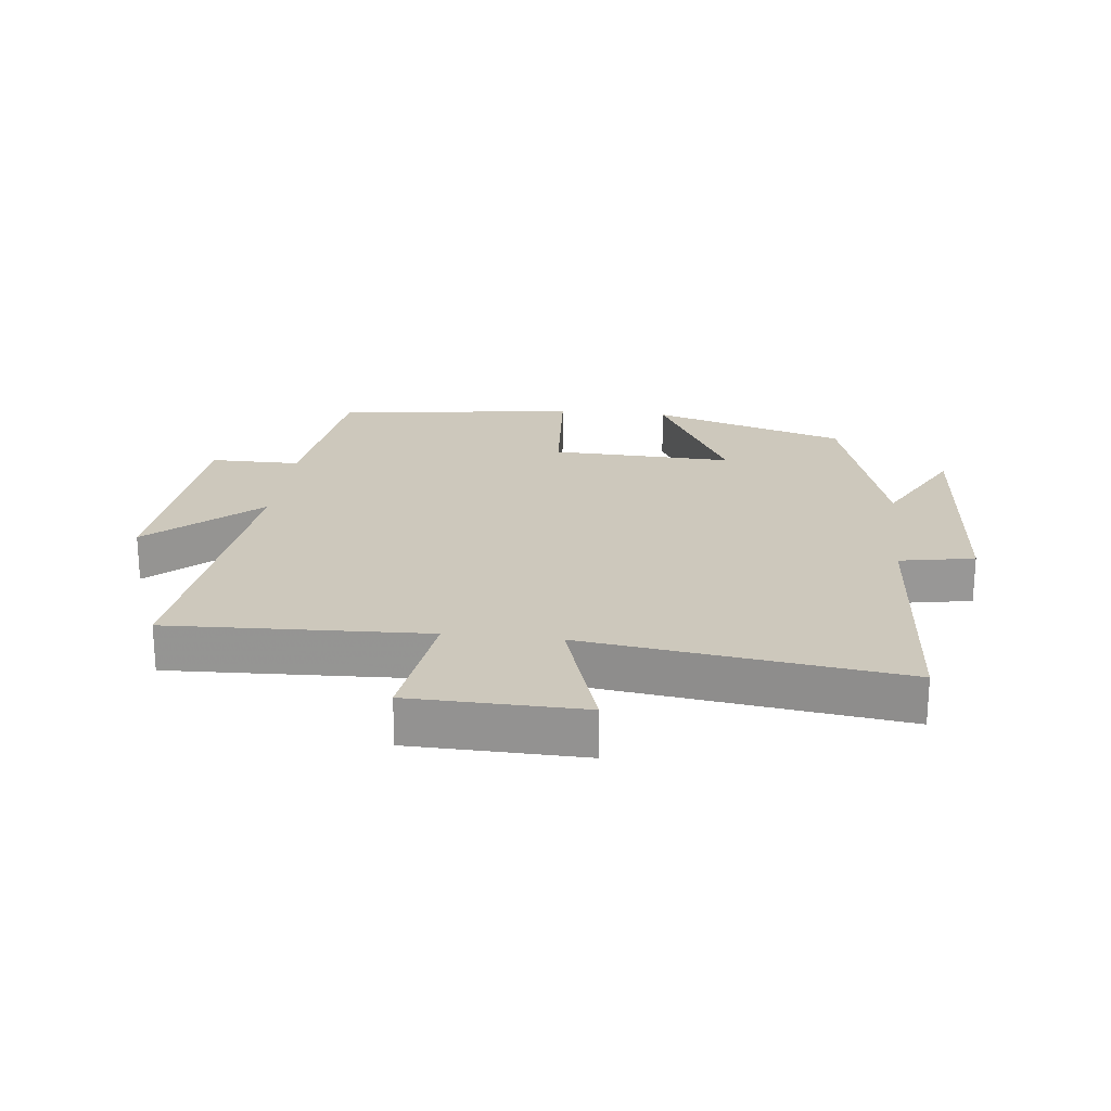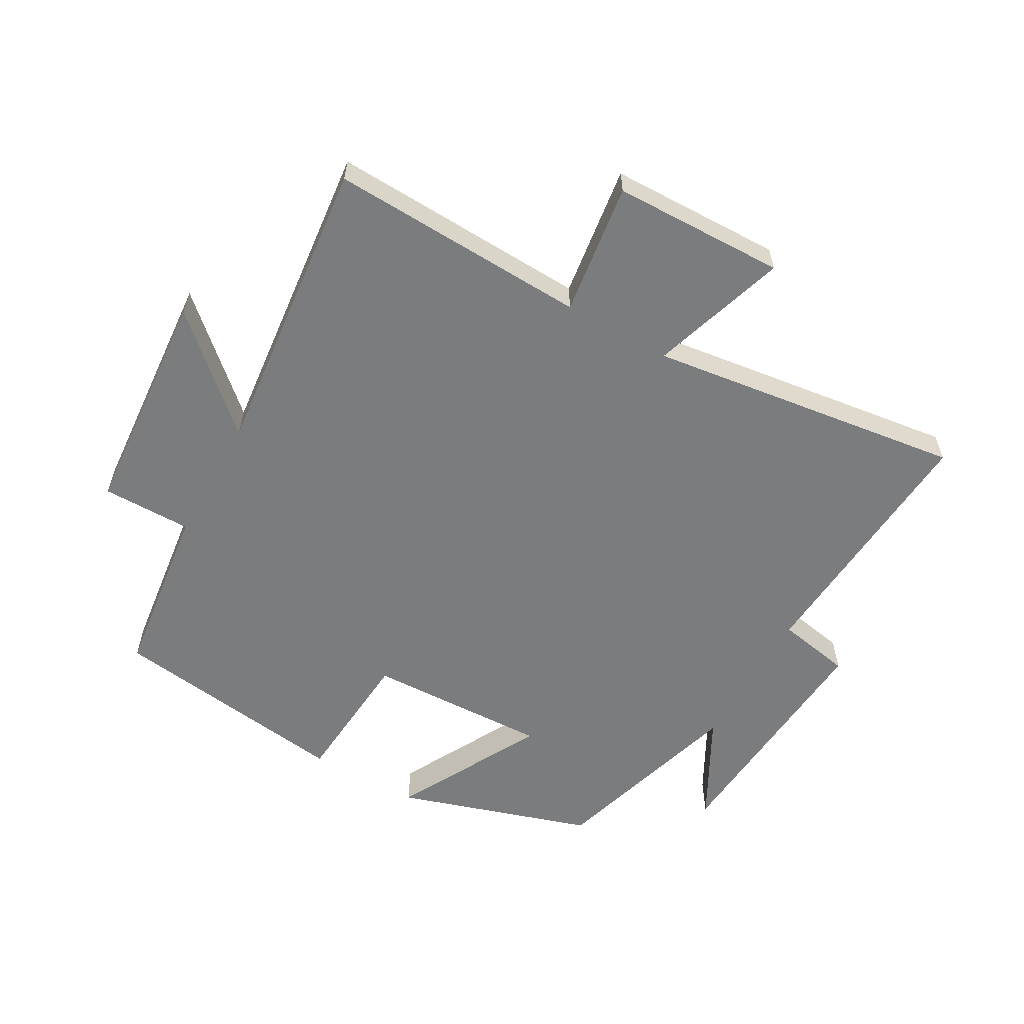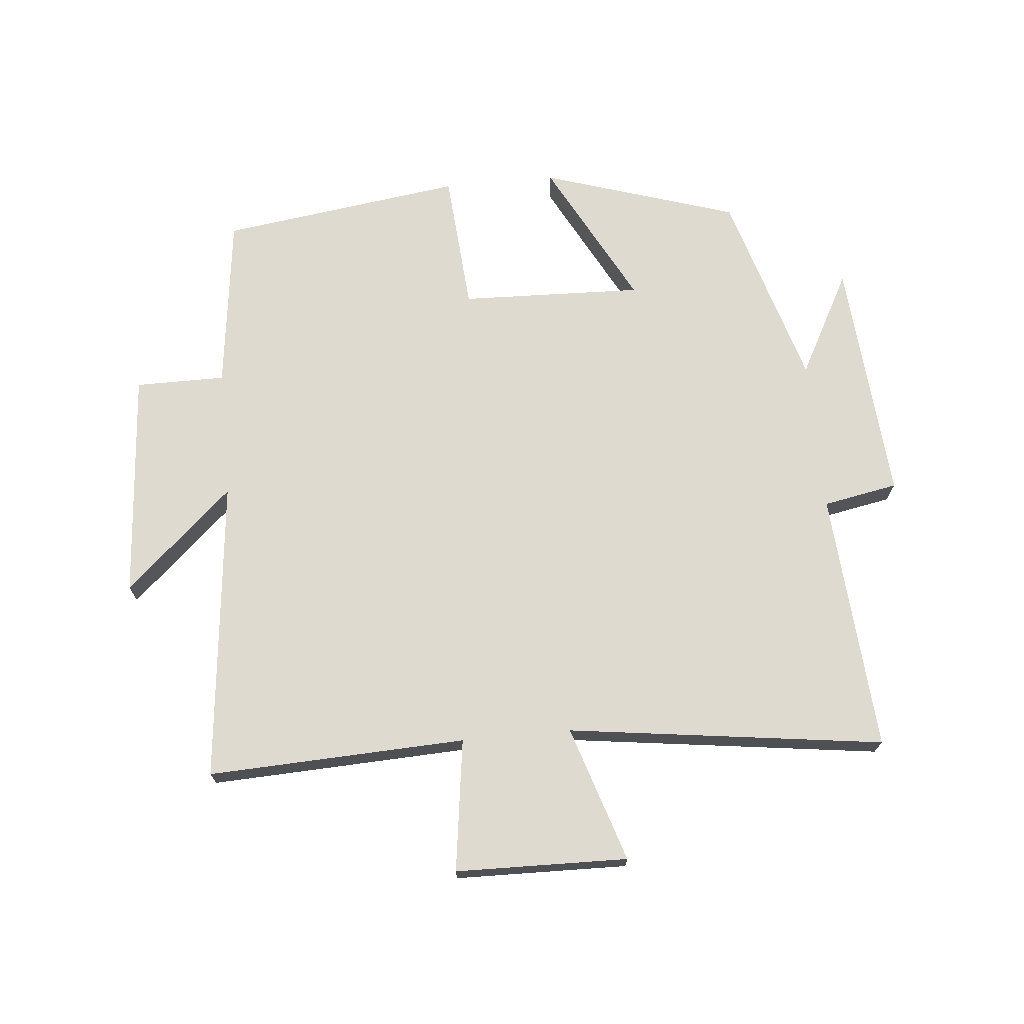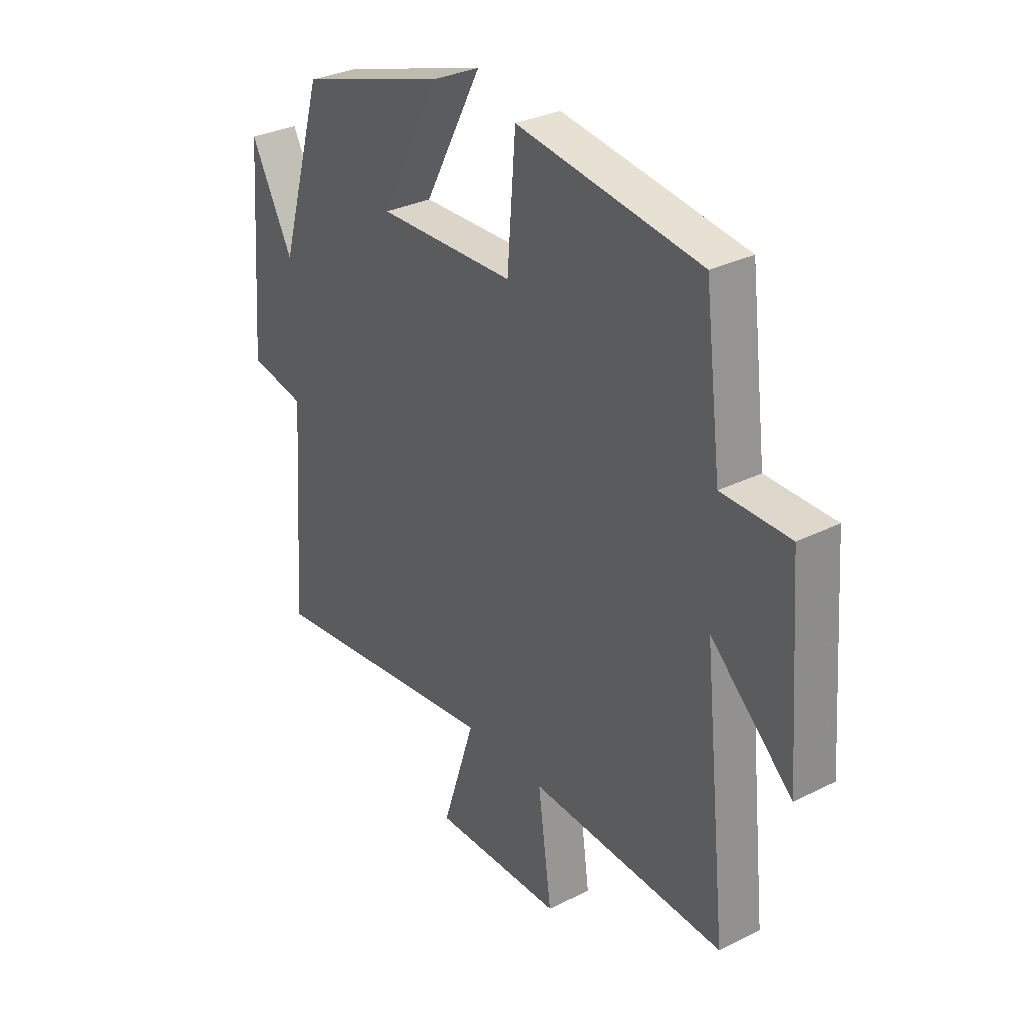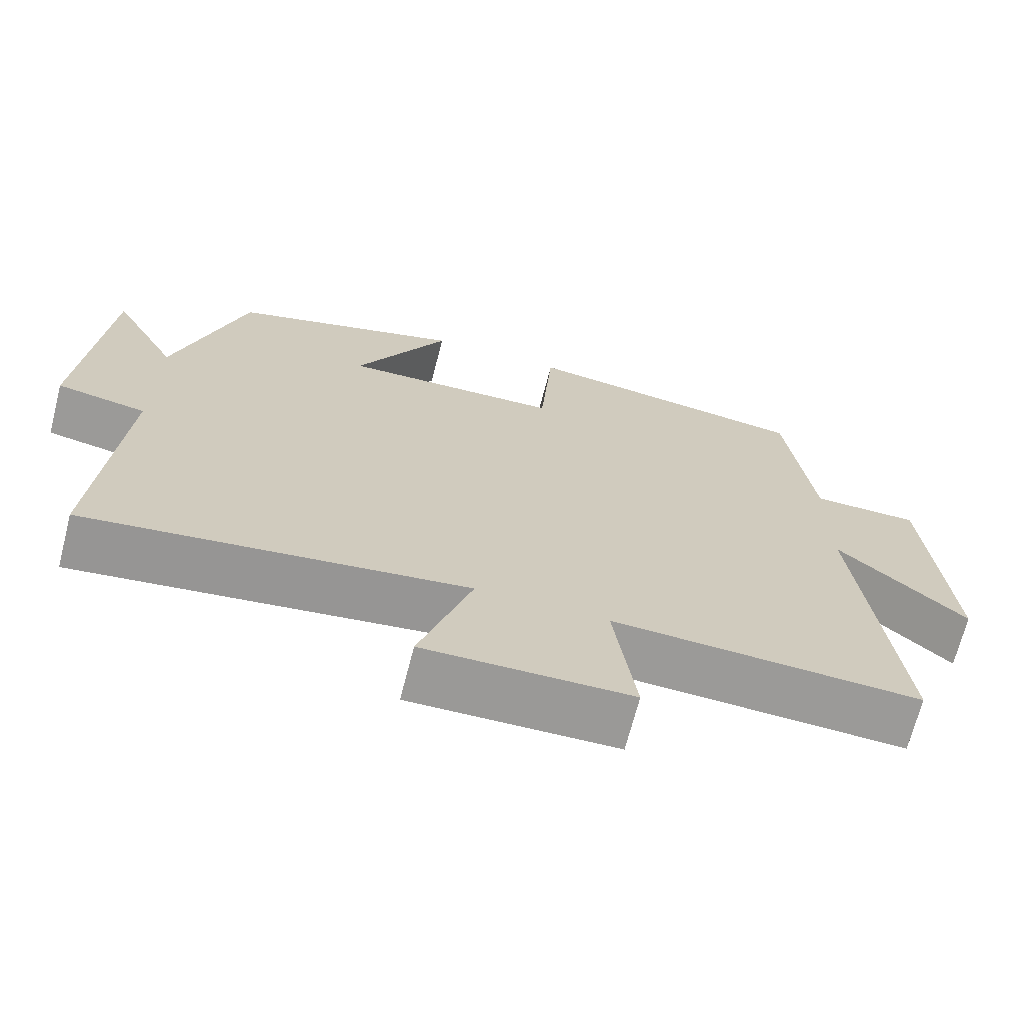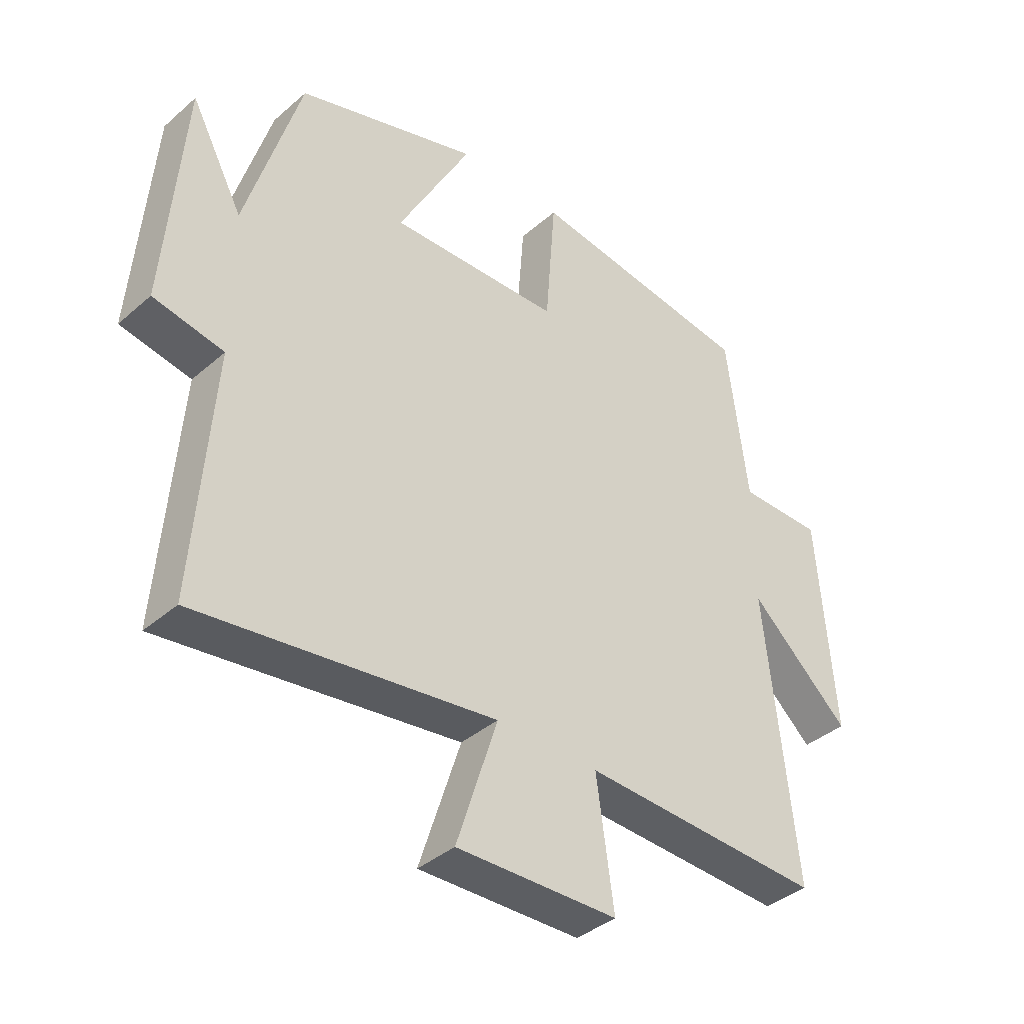
<metadata>
{"format":"obj","ext":"obj","renderer":"f3d","projection":"perspective","resolution":1024,"background":"white","views":[{"elev":22.1,"azim":-173.5,"up":"+Y"},{"elev":-58.7,"azim":150.5,"up":"+Y"},{"elev":71.0,"azim":174.6,"up":"+Y"},{"elev":31.3,"azim":54.6,"up":"+Z"},{"elev":-69.1,"azim":-14.4,"up":"+Z"},{"elev":-38.7,"azim":-42.7,"up":"+Z"}]}
</metadata>
<code>
v 0.465 0.07 0.448
v 0.5 0.07 0.17
v 0.642 0.07 0.17
v 0.67 0.07 -0.192
v 0.5 0.07 -0.038
v 0.551 0.07 -0.517
v 0.143 0.07 -0.5
v 0.172 0.07 -0.709
v -0.1 0.07 -0.715
v -0.031 0.07 -0.5
v -0.53 0.07 -0.567
v -0.5 0.07 -0.155
v -0.618 0.07 -0.133
v -0.588 0.07 0.255
v -0.5 0.07 0.091
v -0.408 0.07 0.402
v -0.1 0.07 0.5
v -0.223 0.07 0.268
v 0.065 0.07 0.278
v 0.082 0.07 0.5
v 0.465 0 0.448
v 0.5 0 0.17
v 0.642 0 0.17
v 0.67 0 -0.192
v 0.5 0 -0.038
v 0.551 0 -0.517
v 0.143 0 -0.5
v 0.172 0 -0.709
v -0.1 0 -0.715
v -0.031 0 -0.5
v -0.53 0 -0.567
v -0.5 0 -0.155
v -0.618 0 -0.133
v -0.588 0 0.255
v -0.5 0 0.091
v -0.408 0 0.402
v -0.1 0 0.5
v -0.223 0 0.268
v 0.065 0 0.278
v 0.082 0 0.5
f 19 20 1 2
f 18 19 2
f 15 16 17 18
f 15 18 2
f 12 13 14 15
f 12 15 2 3
f 10 11 12 3
f 7 8 9 10
f 7 10 3
f 5 6 7
f 5 7 3
f 3 4 5
f 22 21 40 39
f 22 39 38
f 38 37 36 35
f 22 38 35
f 35 34 33 32
f 23 22 35 32
f 23 32 31 30
f 30 29 28 27
f 23 30 27
f 27 26 25
f 23 27 25
f 25 24 23
f 1 21 22 2
f 2 22 23 3
f 3 23 24 4
f 4 24 25 5
f 5 25 26 6
f 6 26 27 7
f 7 27 28 8
f 8 28 29 9
f 9 29 30 10
f 10 30 31 11
f 11 31 32 12
f 12 32 33 13
f 13 33 34 14
f 14 34 35 15
f 15 35 36 16
f 16 36 37 17
f 17 37 38 18
f 18 38 39 19
f 19 39 40 20
f 20 40 21 1

</code>
